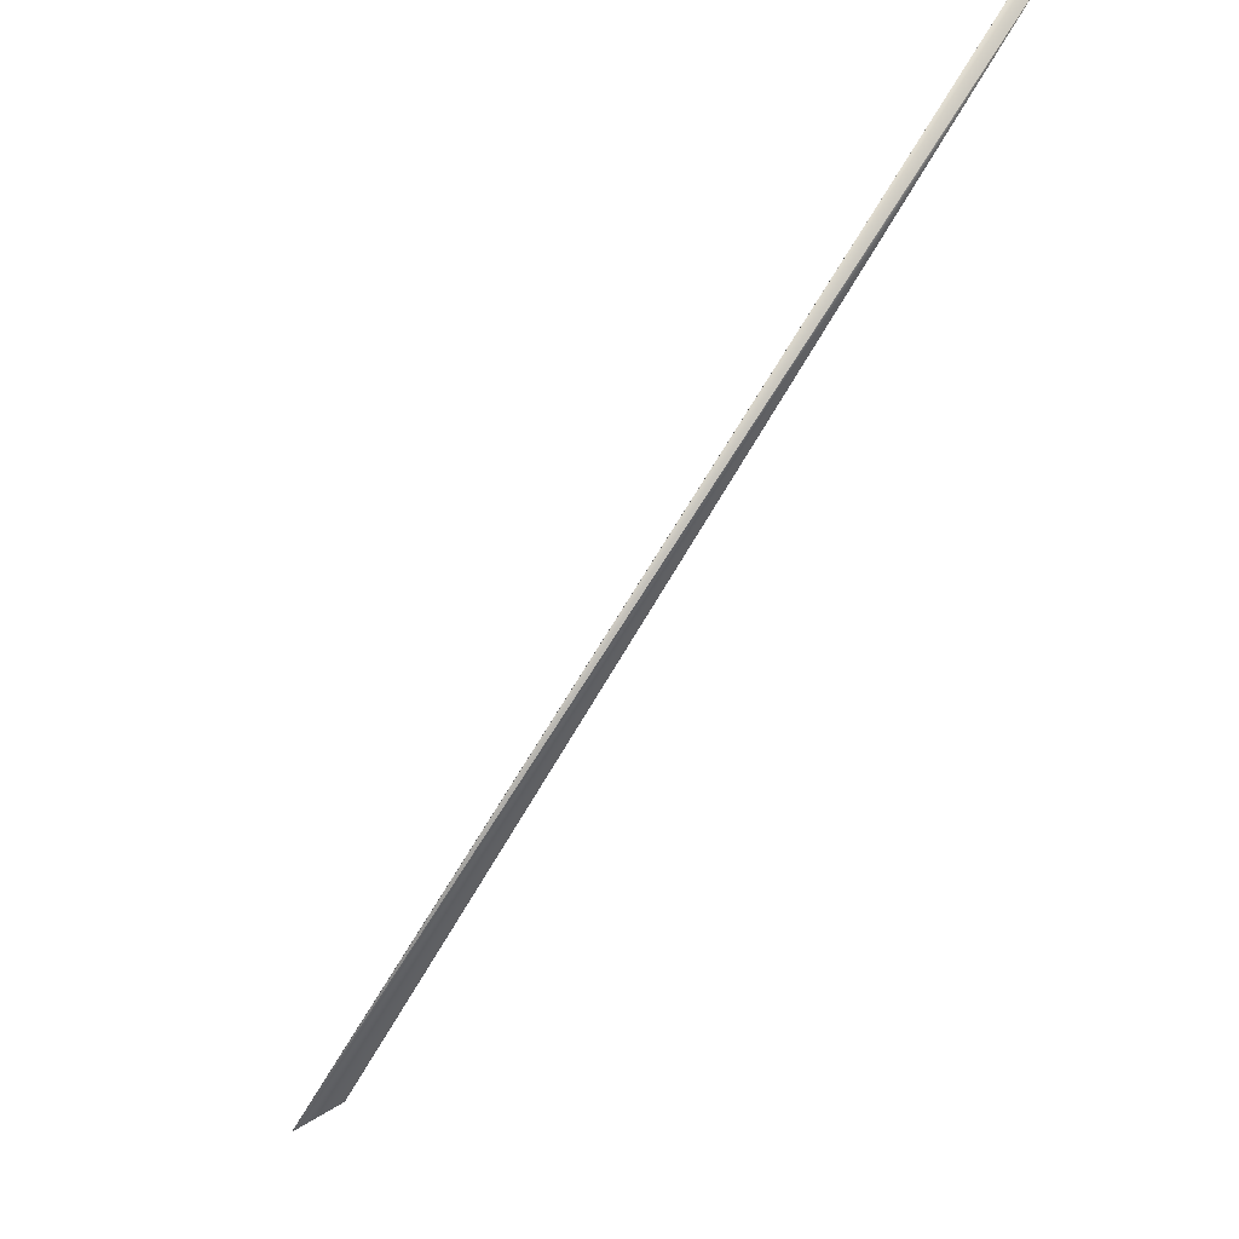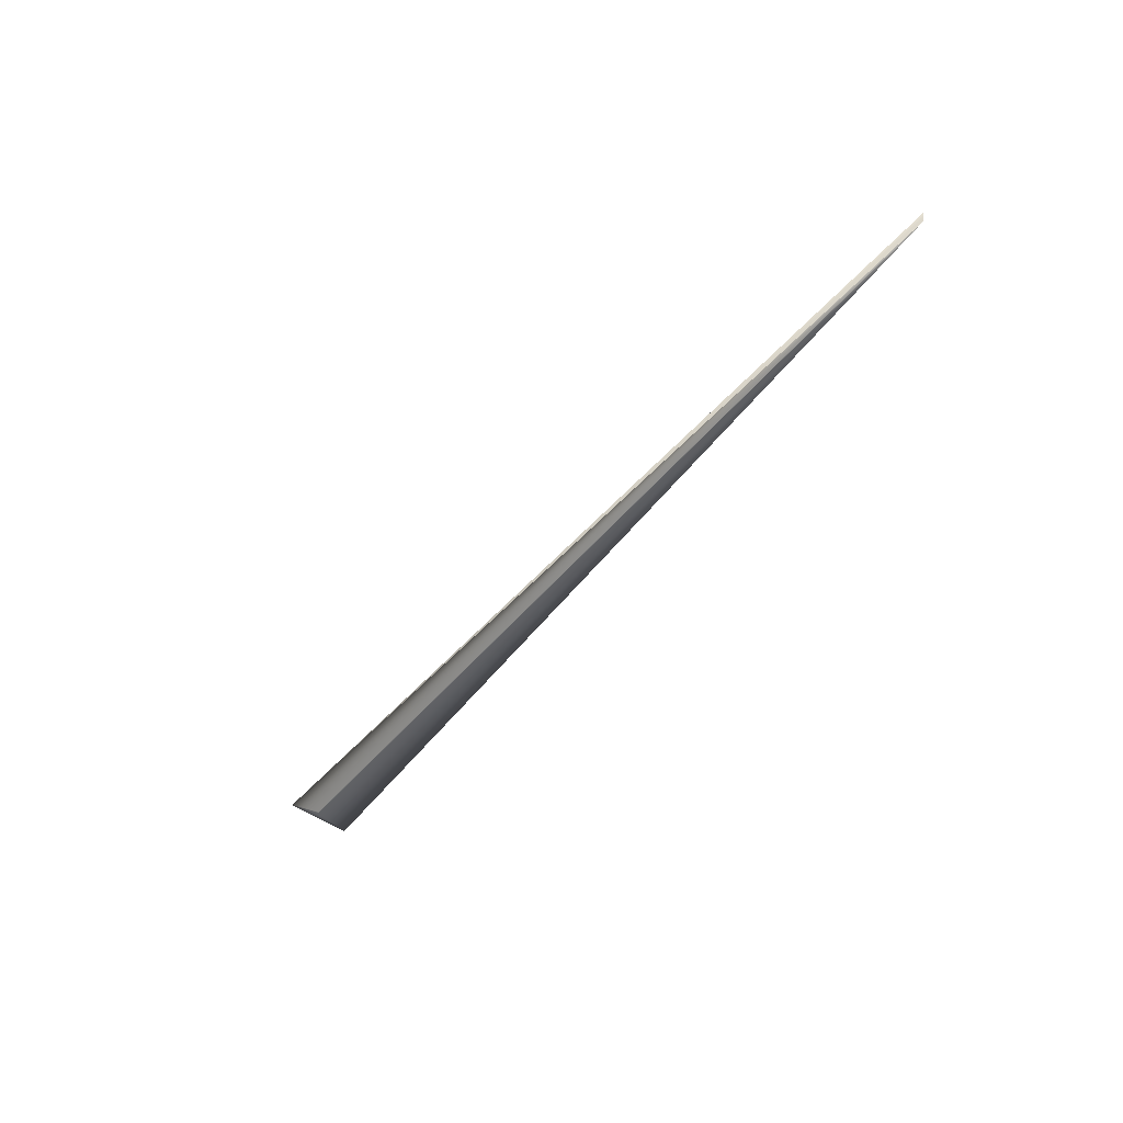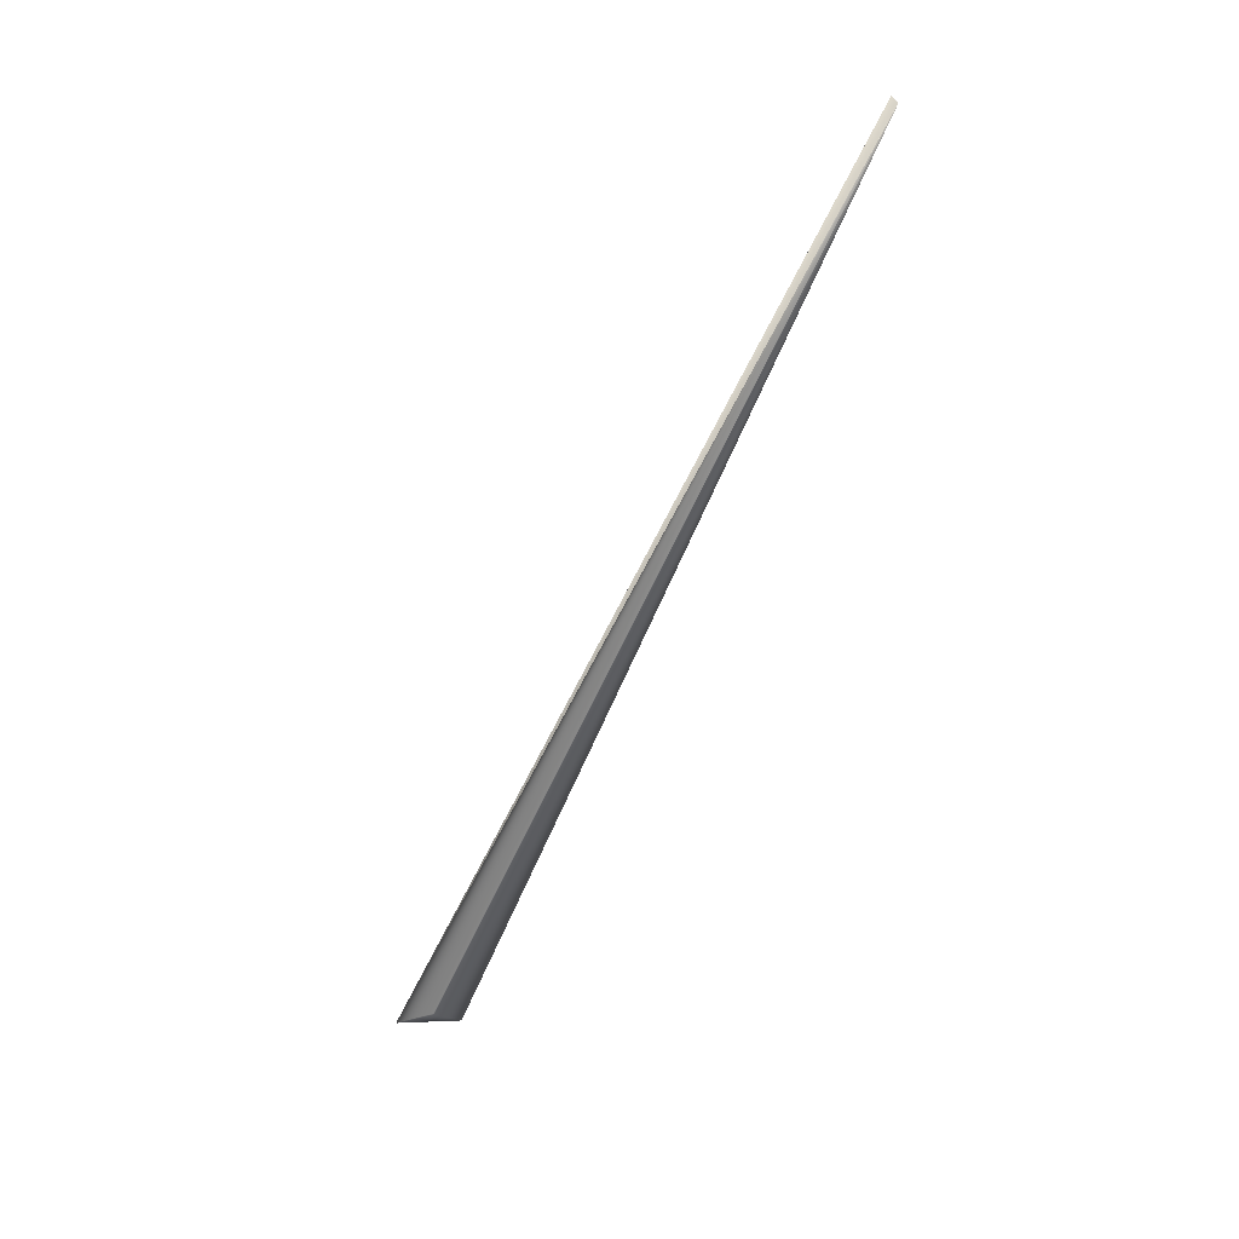
<metadata>
{"format":"obj","ext":"obj","renderer":"f3d","projection":"perspective","resolution":1024,"background":"white","views":[{"elev":-17.8,"azim":-31.1,"up":"+Y"},{"elev":58.8,"azim":66.9,"up":"+Z"},{"elev":58.8,"azim":35.9,"up":"+Z"}]}
</metadata>
<code>
v 0.07508 0.6669 0.9055
v 0.01697 0.02306 -0.04334
v 0.06388 0.6732 0.9024
v 0.07489 0.667 0.9055
v -0.03584 -0.02649 -0.02657
v 0.0747 0.6671 0.9055
v 0.07451 0.6672 0.9054
v 0.07433 0.6672 0.9054
v 0.07415 0.6673 0.9054
v 0.07396 0.6674 0.9053
v 0.07378 0.6675 0.9053
v 0.0736 0.6676 0.9053
v 0.07342 0.6676 0.9052
v 0.07324 0.6677 0.9052
v 0.07306 0.6678 0.9051
v 0.07288 0.6679 0.9051
v 0.07271 0.668 0.9051
v 0.07253 0.668 0.905
v 0.07236 0.6681 0.905
v 0.07219 0.6682 0.905
v 0.07201 0.6683 0.9049
v 0.07184 0.6684 0.9049
v 0.07167 0.6684 0.9048
v 0.0715 0.6685 0.9048
v 0.07134 0.6686 0.9048
v 0.07117 0.6687 0.9047
v 0.071 0.6688 0.9047
v 0.07084 0.6689 0.9047
v 0.07068 0.6689 0.9046
v 0.07051 0.669 0.9046
v 0.07035 0.6691 0.9045
v 0.07019 0.6692 0.9045
v 0.07003 0.6693 0.9045
v 0.06987 0.6694 0.9044
v 0.06972 0.6695 0.9044
v 0.06956 0.6695 0.9043
v 0.0694 0.6696 0.9043
v 0.06925 0.6697 0.9043
v 0.0691 0.6698 0.9042
v 0.06895 0.6699 0.9042
v 0.06879 0.67 0.9041
v 0.06864 0.6701 0.9041
v 0.0685 0.6701 0.9041
v 0.06835 0.6702 0.904
v 0.0682 0.6703 0.904
v 0.06806 0.6704 0.9039
v 0.06791 0.6705 0.9039
v 0.06777 0.6706 0.9038
v 0.06762 0.6707 0.9038
v 0.06748 0.6707 0.9038
v 0.06734 0.6708 0.9037
v 0.0672 0.6709 0.9037
v 0.06707 0.671 0.9036
v 0.06693 0.6711 0.9036
v 0.0668 0.6712 0.9035
v 0.06667 0.6713 0.9035
v 0.06654 0.6713 0.9035
v 0.06642 0.6714 0.9034
v 0.0663 0.6715 0.9034
v 0.06618 0.6716 0.9033
v 0.06607 0.6716 0.9033
v 0.06596 0.6717 0.9032
v 0.06586 0.6718 0.9032
v 0.06575 0.6719 0.9032
v 0.06566 0.6719 0.9031
v 0.06556 0.672 0.9031
v 0.06547 0.6721 0.9031
v 0.06538 0.6721 0.903
v 0.06529 0.6722 0.903
v 0.0652 0.6722 0.903
v 0.06512 0.6723 0.9029
v 0.06504 0.6723 0.9029
v 0.06497 0.6724 0.9029
v 0.0649 0.6724 0.9028
v 0.06482 0.6725 0.9028
v 0.06476 0.6725 0.9028
v 0.06469 0.6726 0.9027
v 0.06463 0.6726 0.9027
v 0.06457 0.6727 0.9027
v 0.06452 0.6727 0.9027
v 0.06446 0.6728 0.9026
v 0.06441 0.6728 0.9026
v 0.06436 0.6728 0.9026
v 0.06431 0.6729 0.9026
v 0.06427 0.6729 0.9025
v 0.06423 0.6729 0.9025
v 0.06419 0.673 0.9025
v 0.06415 0.673 0.9025
v 0.06412 0.673 0.9025
v 0.06408 0.673 0.9025
v 0.06405 0.6731 0.9024
v 0.06403 0.6731 0.9024
v 0.064 0.6731 0.9024
v 0.06398 0.6731 0.9024
v 0.06396 0.6731 0.9024
v 0.06394 0.6731 0.9024
v 0.06392 0.6732 0.9024
v 0.06391 0.6732 0.9024
v 0.0639 0.6732 0.9024
v 0.06389 0.6732 0.9024
v 0.06388 0.6732 0.9024
v -0.000414 -0.000819 0.001376
v 0.000867 -0.001173 0
v -0.03541 -0.02603 -0.02772
v 0.01567 0.02281 -0.04389
v 0.01695 0.02307 -0.04335
v -0.03541 -0.02604 -0.02771
v 0.01693 0.02307 -0.04335
v -0.03542 -0.02606 -0.02769
v 0.01691 0.02307 -0.04336
v -0.03542 -0.02607 -0.02768
v 0.01689 0.02307 -0.04337
v -0.03542 -0.02608 -0.02767
v 0.01687 0.02308 -0.04337
v -0.03542 -0.02609 -0.02766
v 0.01685 0.02308 -0.04338
v -0.03542 -0.0261 -0.02764
v 0.01683 0.02308 -0.04339
v -0.03543 -0.02611 -0.02763
v 0.01681 0.02308 -0.0434
v -0.03543 -0.02612 -0.02762
v 0.01679 0.02309 -0.0434
v -0.03543 -0.02613 -0.0276
v 0.01677 0.02309 -0.04341
v -0.03543 -0.02614 -0.02759
v 0.01675 0.02309 -0.04342
v -0.03544 -0.02615 -0.02758
v 0.01673 0.02309 -0.04342
v -0.03544 -0.02616 -0.02756
v 0.01671 0.02309 -0.04343
v -0.03544 -0.02617 -0.02755
v 0.01669 0.02309 -0.04344
v -0.03545 -0.02618 -0.02754
v 0.01667 0.02309 -0.04344
v -0.03545 -0.02619 -0.02752
v 0.01665 0.02309 -0.04345
v -0.03545 -0.0262 -0.02751
v 0.01663 0.02309 -0.04346
v -0.03546 -0.02621 -0.0275
v 0.01661 0.02309 -0.04346
v -0.03546 -0.02622 -0.02748
v 0.01659 0.02309 -0.04347
v -0.03546 -0.02623 -0.02747
v 0.01658 0.02309 -0.04348
v -0.03547 -0.02624 -0.02746
v 0.01656 0.02309 -0.04349
v -0.03547 -0.02625 -0.02744
v 0.01654 0.02309 -0.04349
v -0.03548 -0.02625 -0.02743
v 0.01652 0.02309 -0.0435
v -0.03548 -0.02626 -0.02741
v 0.0165 0.02309 -0.04351
v -0.03549 -0.02627 -0.0274
v 0.01648 0.02309 -0.04351
v -0.03549 -0.02628 -0.02739
v 0.01647 0.02309 -0.04352
v -0.03549 -0.02629 -0.02737
v 0.01645 0.02308 -0.04353
v -0.0355 -0.02629 -0.02736
v 0.01643 0.02308 -0.04354
v -0.0355 -0.0263 -0.02734
v 0.01641 0.02308 -0.04355
v 0.01639 0.02308 -0.04355
v 0.01638 0.02308 -0.04356
v 0.01636 0.02307 -0.04357
v 0.01634 0.02307 -0.04358
v 0.01632 0.02307 -0.04358
v 0.01631 0.02307 -0.04359
v 0.01629 0.02306 -0.0436
v 0.01627 0.02306 -0.0436
v 0.01625 0.02306 -0.04361
v 0.01624 0.02305 -0.04362
v 0.01622 0.02305 -0.04363
v 0.0162 0.02305 -0.04364
v 0.01619 0.02304 -0.04364
v 0.01617 0.02304 -0.04365
v 0.01615 0.02303 -0.04366
v 0.01613 0.02303 -0.04367
v 0.01612 0.02302 -0.04367
v 0.0161 0.02302 -0.04368
v 0.01608 0.02301 -0.04369
v 0.01607 0.02301 -0.0437
v 0.01605 0.023 -0.0437
v 0.01604 0.023 -0.04371
v 0.01602 0.02299 -0.04372
v 0.016 0.02298 -0.04373
v 0.01599 0.02298 -0.04373
v 0.01597 0.02297 -0.04374
v 0.01596 0.02297 -0.04375
v 0.01595 0.02296 -0.04375
v 0.01593 0.02296 -0.04376
v 0.01592 0.02295 -0.04376
v 0.01588 0.02293 -0.04378
v 0.01587 0.02293 -0.04379
v 0.01586 0.02292 -0.04379
v 0.01585 0.02292 -0.0438
v 0.01584 0.02291 -0.0438
v 0.01583 0.02291 -0.04381
v 0.01582 0.0229 -0.04381
v 0.01581 0.0229 -0.04382
v 0.0158 0.02289 -0.04382
v 0.01579 0.02289 -0.04383
v 0.01578 0.02288 -0.04383
v 0.01574 0.02286 -0.04385
v 0.01572 0.02284 -0.04386
v 0.01569 0.02283 -0.04388
v 0.01569 0.02282 -0.04388
v 0.01568 0.02282 -0.04388
v 0.01568 0.02282 -0.04388
v 0.01568 0.02282 -0.04388
v -0.03551 -0.02631 -0.02733
v -0.03551 -0.02632 -0.02731
v -0.03552 -0.02633 -0.0273
v -0.03552 -0.02633 -0.02729
v -0.03553 -0.02634 -0.02727
v -0.03553 -0.02635 -0.02726
v -0.03554 -0.02635 -0.02724
v -0.03555 -0.02636 -0.02722
v -0.03555 -0.02637 -0.02721
v -0.03556 -0.02637 -0.0272
v -0.03556 -0.02638 -0.02718
v -0.03557 -0.02638 -0.02716
v -0.03558 -0.02639 -0.02715
v -0.03558 -0.0264 -0.02713
v -0.03559 -0.0264 -0.02712
v -0.0356 -0.02641 -0.0271
v -0.0356 -0.02641 -0.02709
v -0.03561 -0.02642 -0.02707
v -0.03562 -0.02642 -0.02705
v -0.03562 -0.02643 -0.02704
v -0.03563 -0.02643 -0.02702
v -0.03564 -0.02644 -0.027
v -0.03564 -0.02644 -0.02699
v -0.03565 -0.02644 -0.02697
v -0.03566 -0.02645 -0.02696
v -0.03566 -0.02645 -0.02694
v -0.03567 -0.02645 -0.02693
v -0.03568 -0.02646 -0.02691
v -0.03568 -0.02646 -0.02689
v -0.03569 -0.02646 -0.02688
v -0.03571 -0.02647 -0.02683
v -0.03572 -0.02647 -0.02681
v -0.03573 -0.02648 -0.0268
v -0.03573 -0.02648 -0.02679
v -0.03574 -0.02648 -0.02678
v -0.03574 -0.02648 -0.02676
v -0.03575 -0.02648 -0.02675
v -0.03575 -0.02648 -0.02674
v -0.03576 -0.02649 -0.02673
v -0.03576 -0.02649 -0.02672
v -0.03577 -0.02649 -0.02671
v -0.03578 -0.02649 -0.02669
v -0.03578 -0.02649 -0.02668
v -0.03579 -0.02649 -0.02666
v -0.0358 -0.02649 -0.02664
v -0.0358 -0.02649 -0.02663
v -0.03581 -0.02649 -0.02662
v -0.03581 -0.02649 -0.02662
v -0.03581 -0.02649 -0.02661
v -0.03582 -0.02649 -0.02661
v -0.03582 -0.02649 -0.0266
v -0.0357 -0.02647 -0.02687
v 0.01591 0.02295 -0.04377
v -0.0357 -0.02647 -0.02685
v 0.01589 0.02294 -0.04378
v -0.03571 -0.02647 -0.02684
v 0.01577 0.02288 -0.04384
v 0.01576 0.02287 -0.04384
v -0.03577 -0.02649 -0.0267
v 0.01576 0.02287 -0.04384
v 0.01575 0.02286 -0.04385
v -0.03579 -0.02649 -0.02667
v 0.01574 0.02286 -0.04385
v 0.01573 0.02285 -0.04386
v 0.01572 0.02285 -0.04386
v -0.0358 -0.02649 -0.02665
v -0.0358 -0.02649 -0.02665
v 0.01571 0.02284 -0.04387
v 0.01571 0.02284 -0.04387
v 0.0157 0.02283 -0.04387
v 0.0157 0.02283 -0.04387
v 0.01569 0.02283 -0.04388
v -0.03582 -0.02649 -0.0266
v 0.01567 0.02282 -0.04389
v -0.03583 -0.02649 -0.02659
v -0.03583 -0.02649 -0.02657
v -0.03583 -0.02649 -0.02659
v -0.03583 -0.02649 -0.02658
v 0.01567 0.02281 -0.04389
v -0.03583 -0.02649 -0.02658
v 0.01567 0.02281 -0.04389
v 0.01567 0.02281 -0.04389
v -0.03583 -0.02649 -0.02657
v 0.01567 0.02281 -0.04389
v -0.03584 -0.02649 -0.02657
v -0.03584 -0.02649 -0.02657
v 0.06388 0.6732 0.9024
f 1 2 3
f 1 4 5
f 1 6 4
f 1 7 6
f 1 8 7
f 1 9 8
f 1 10 9
f 1 11 10
f 1 12 11
f 1 13 12
f 1 14 13
f 1 15 14
f 1 16 15
f 1 17 16
f 1 18 17
f 1 19 18
f 1 20 19
f 1 21 20
f 1 22 21
f 1 23 22
f 1 24 23
f 1 25 24
f 1 26 25
f 1 27 26
f 1 28 27
f 1 29 28
f 1 30 29
f 1 31 30
f 1 32 31
f 1 33 32
f 1 34 33
f 1 35 34
f 1 36 35
f 1 37 36
f 1 38 37
f 1 39 38
f 1 40 39
f 1 41 40
f 1 42 41
f 1 43 42
f 1 44 43
f 1 45 44
f 1 46 45
f 1 47 46
f 1 48 47
f 1 49 48
f 1 50 49
f 1 51 50
f 1 52 51
f 1 53 52
f 1 54 53
f 1 55 54
f 1 56 55
f 1 57 56
f 1 58 57
f 1 59 58
f 1 60 59
f 1 61 60
f 1 62 61
f 1 63 62
f 1 64 63
f 1 65 64
f 1 66 65
f 1 67 66
f 1 68 67
f 1 69 68
f 1 70 69
f 1 71 70
f 1 72 71
f 1 73 72
f 1 74 73
f 1 75 74
f 1 76 75
f 1 77 76
f 1 78 77
f 1 79 78
f 1 80 79
f 1 81 80
f 1 82 81
f 1 83 82
f 1 84 83
f 1 85 84
f 1 86 85
f 1 87 86
f 1 88 87
f 1 89 88
f 1 90 89
f 1 91 90
f 1 92 91
f 1 93 92
f 1 94 93
f 1 95 94
f 1 96 95
f 1 97 96
f 1 98 97
f 1 99 98
f 1 100 99
f 1 101 100
f 1 3 101
f 1 5 102
f 1 102 103
f 1 103 2
f 2 104 105
f 2 106 3
f 2 107 104
f 2 108 106
f 2 109 107
f 2 110 108
f 2 111 109
f 2 112 110
f 2 113 111
f 2 114 112
f 2 115 113
f 2 116 114
f 2 117 115
f 2 118 116
f 2 119 117
f 2 120 118
f 2 121 119
f 2 122 120
f 2 123 121
f 2 124 122
f 2 125 123
f 2 126 124
f 2 127 125
f 2 128 126
f 2 129 127
f 2 130 128
f 2 131 129
f 2 132 130
f 2 133 131
f 2 134 132
f 2 135 133
f 2 136 134
f 2 137 135
f 2 138 136
f 2 139 137
f 2 140 138
f 2 141 139
f 2 142 140
f 2 143 141
f 2 144 142
f 2 145 143
f 2 146 144
f 2 147 145
f 2 148 146
f 2 149 147
f 2 150 148
f 2 151 149
f 2 152 150
f 2 153 151
f 2 154 152
f 2 155 153
f 2 156 154
f 2 157 155
f 2 158 156
f 2 159 157
f 2 160 158
f 2 161 159
f 2 162 160
f 2 163 162
f 2 164 163
f 2 165 164
f 2 166 165
f 2 167 166
f 2 168 167
f 2 169 168
f 2 170 169
f 2 171 170
f 2 172 171
f 2 173 172
f 2 174 173
f 2 175 174
f 2 176 175
f 2 177 176
f 2 178 177
f 2 179 178
f 2 180 179
f 2 181 180
f 2 182 181
f 2 183 182
f 2 184 183
f 2 185 184
f 2 186 185
f 2 187 186
f 2 188 187
f 2 189 188
f 2 190 189
f 2 191 190
f 2 192 191
f 2 193 192
f 2 194 193
f 2 195 194
f 2 196 195
f 2 197 196
f 2 198 197
f 2 199 198
f 2 200 199
f 2 201 200
f 2 202 201
f 2 203 202
f 2 204 203
f 2 205 204
f 2 206 205
f 2 207 206
f 2 208 207
f 2 209 208
f 2 210 209
f 2 105 210
f 2 103 161
f 104 107 109
f 104 109 111
f 104 111 113
f 104 113 115
f 104 115 117
f 104 117 119
f 104 119 121
f 104 121 123
f 104 123 125
f 104 125 127
f 104 127 129
f 104 129 131
f 104 131 133
f 104 133 135
f 104 135 137
f 104 137 139
f 104 139 141
f 104 141 143
f 104 143 145
f 104 145 147
f 104 147 149
f 104 149 151
f 104 151 153
f 104 153 155
f 104 155 157
f 104 157 159
f 104 159 161
f 104 161 211
f 104 211 212
f 104 212 213
f 104 213 214
f 104 214 215
f 104 215 216
f 104 216 217
f 104 217 218
f 104 218 219
f 104 219 220
f 104 220 221
f 104 221 222
f 104 222 223
f 104 223 224
f 104 224 225
f 104 225 226
f 104 226 227
f 104 227 228
f 104 228 229
f 104 229 230
f 104 230 231
f 104 231 232
f 104 232 233
f 104 233 234
f 104 234 235
f 104 235 236
f 104 236 237
f 104 237 238
f 104 238 239
f 104 239 240
f 104 240 241
f 104 241 242
f 104 242 243
f 104 243 244
f 104 244 245
f 104 245 246
f 104 246 247
f 104 247 248
f 104 248 249
f 104 249 250
f 104 250 251
f 104 251 252
f 104 252 253
f 104 253 254
f 104 254 255
f 104 255 256
f 104 256 257
f 104 257 258
f 104 258 259
f 104 259 260
f 104 260 261
f 104 261 5
f 104 3 105
f 104 5 3
f 4 6 5
f 106 108 3
f 6 7 5
f 108 110 3
f 7 8 5
f 110 112 3
f 8 9 5
f 112 114 3
f 9 10 5
f 114 116 3
f 10 11 5
f 116 118 3
f 11 12 5
f 118 120 3
f 12 13 5
f 120 122 3
f 13 14 5
f 122 124 3
f 14 15 5
f 124 126 3
f 15 16 5
f 126 128 3
f 16 17 5
f 128 130 3
f 17 18 5
f 130 132 3
f 18 19 5
f 132 134 3
f 19 20 5
f 134 136 3
f 20 21 5
f 136 138 3
f 21 22 5
f 138 140 3
f 22 23 5
f 140 142 3
f 23 24 5
f 142 144 3
f 24 25 5
f 144 146 3
f 25 26 5
f 146 148 3
f 26 27 5
f 148 150 3
f 27 28 5
f 150 152 3
f 28 29 5
f 152 154 3
f 29 30 5
f 154 156 3
f 30 31 5
f 156 158 3
f 31 32 5
f 158 160 3
f 32 33 5
f 160 162 3
f 161 103 211
f 33 34 5
f 162 163 3
f 211 103 212
f 34 35 5
f 163 164 3
f 212 103 213
f 35 36 5
f 164 165 3
f 213 103 214
f 36 37 5
f 165 166 3
f 214 103 215
f 37 38 5
f 166 167 3
f 215 103 216
f 38 39 5
f 167 168 3
f 216 103 217
f 39 40 5
f 168 169 3
f 217 103 218
f 40 41 5
f 169 170 3
f 218 103 219
f 41 42 5
f 170 171 3
f 219 103 220
f 42 43 5
f 171 172 3
f 220 103 221
f 43 44 5
f 172 173 3
f 221 103 222
f 44 45 5
f 173 174 3
f 222 103 223
f 45 46 5
f 174 175 3
f 223 103 224
f 46 47 5
f 175 176 3
f 224 103 225
f 47 48 5
f 176 177 3
f 225 103 226
f 48 49 5
f 177 178 3
f 226 103 227
f 49 50 5
f 178 179 3
f 227 103 228
f 50 51 5
f 179 180 3
f 228 103 229
f 51 52 5
f 180 181 3
f 229 103 230
f 52 53 5
f 181 182 3
f 230 103 231
f 53 54 5
f 182 183 3
f 231 103 232
f 54 55 5
f 183 184 3
f 232 103 233
f 55 56 5
f 184 185 3
f 233 103 234
f 56 57 5
f 185 186 3
f 234 103 235
f 57 58 5
f 186 187 3
f 235 103 236
f 58 59 5
f 187 188 3
f 236 103 237
f 59 60 5
f 188 189 3
f 237 103 238
f 60 61 5
f 189 190 3
f 238 103 239
f 61 62 5
f 190 191 3
f 239 103 240
f 62 63 5
f 191 192 3
f 240 262 241
f 240 103 262
f 63 64 5
f 192 263 3
f 192 193 263
f 262 264 241
f 262 103 264
f 64 65 5
f 263 265 3
f 263 193 265
f 264 266 241
f 264 103 266
f 65 66 5
f 265 193 3
f 266 103 241
f 66 67 5
f 193 194 3
f 241 103 242
f 67 68 5
f 194 195 3
f 242 103 243
f 68 69 5
f 195 196 3
f 243 103 244
f 69 70 5
f 196 197 3
f 244 103 245
f 70 71 5
f 197 198 3
f 245 103 246
f 71 72 5
f 198 199 3
f 246 103 247
f 72 73 5
f 199 200 3
f 247 103 248
f 73 74 5
f 200 201 3
f 248 103 249
f 74 75 5
f 201 202 3
f 249 103 250
f 75 76 5
f 202 203 3
f 250 103 251
f 76 77 5
f 203 267 3
f 203 268 267
f 203 204 268
f 251 269 252
f 251 103 269
f 77 78 5
f 267 268 3
f 269 103 252
f 78 79 5
f 268 270 3
f 268 204 270
f 252 103 253
f 79 80 5
f 270 271 3
f 270 204 271
f 253 272 254
f 253 103 272
f 80 81 5
f 271 204 3
f 272 103 254
f 81 82 5
f 204 273 3
f 204 274 273
f 204 275 274
f 204 205 275
f 254 276 277
f 254 277 255
f 254 103 276
f 82 83 5
f 273 274 3
f 276 103 277
f 83 84 5
f 274 275 3
f 277 103 255
f 84 85 5
f 275 205 3
f 255 103 256
f 85 86 5
f 205 278 3
f 205 206 278
f 256 103 257
f 86 87 5
f 278 279 3
f 278 206 279
f 257 103 258
f 87 88 5
f 279 280 3
f 279 206 280
f 258 103 259
f 88 89 5
f 280 281 3
f 280 206 281
f 259 103 260
f 89 90 5
f 281 282 3
f 281 206 282
f 260 283 261
f 260 103 283
f 90 91 5
f 282 206 207
f 282 207 208
f 282 208 284
f 282 284 3
f 261 283 285
f 261 285 286
f 261 286 5
f 91 92 5
f 283 103 285
f 92 93 5
f 285 287 286
f 285 103 287
f 93 94 5
f 208 209 284
f 287 288 286
f 287 103 288
f 94 95 5
f 209 210 289
f 209 289 284
f 288 290 286
f 288 103 290
f 95 96 5
f 210 105 289
f 290 103 286
f 96 97 5
f 284 291 3
f 284 289 291
f 97 98 5
f 291 289 3
f 98 99 5
f 289 292 3
f 289 105 292
f 286 293 5
f 286 103 293
f 99 100 5
f 292 294 3
f 292 105 294
f 293 295 5
f 293 103 295
f 100 101 5
f 294 105 3
f 295 296 5
f 295 103 296
f 101 297 5
f 101 3 297
f 296 103 5
f 297 3 5
f 5 103 102

</code>
